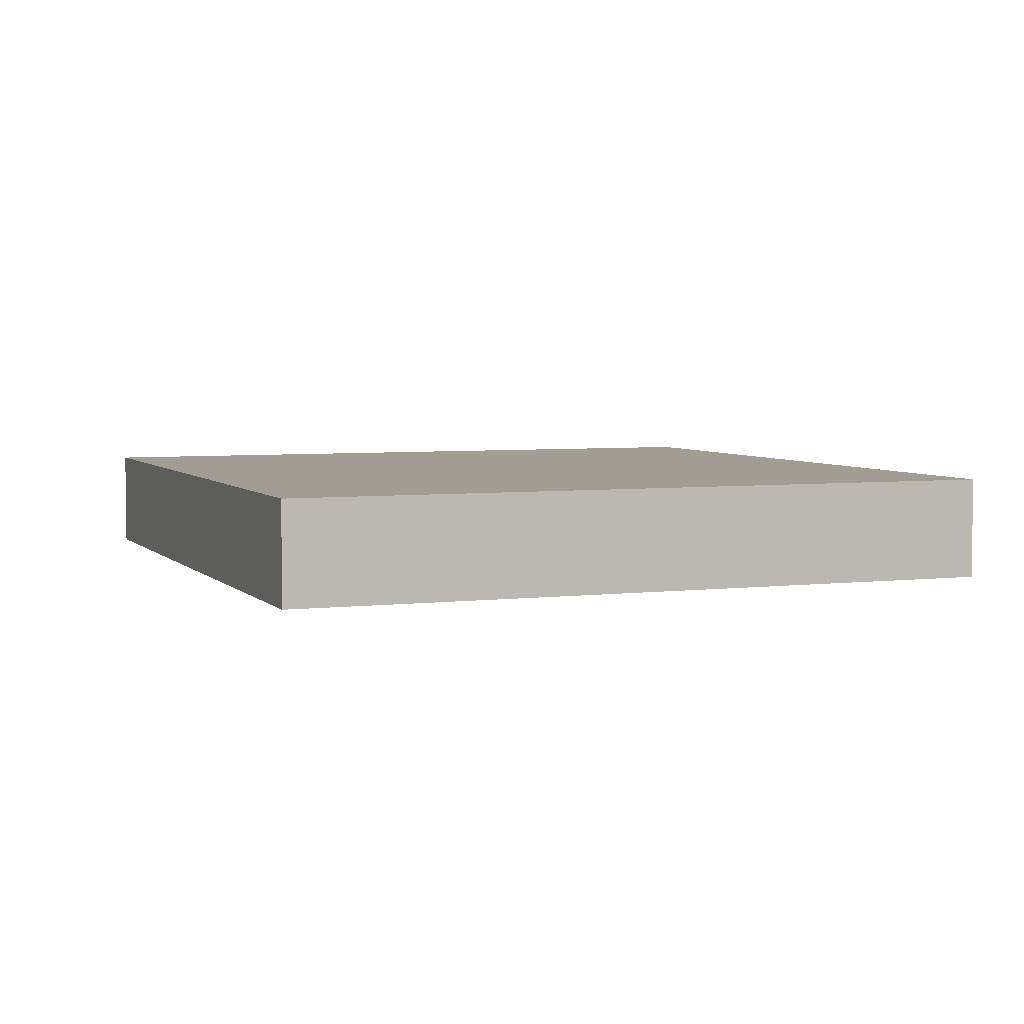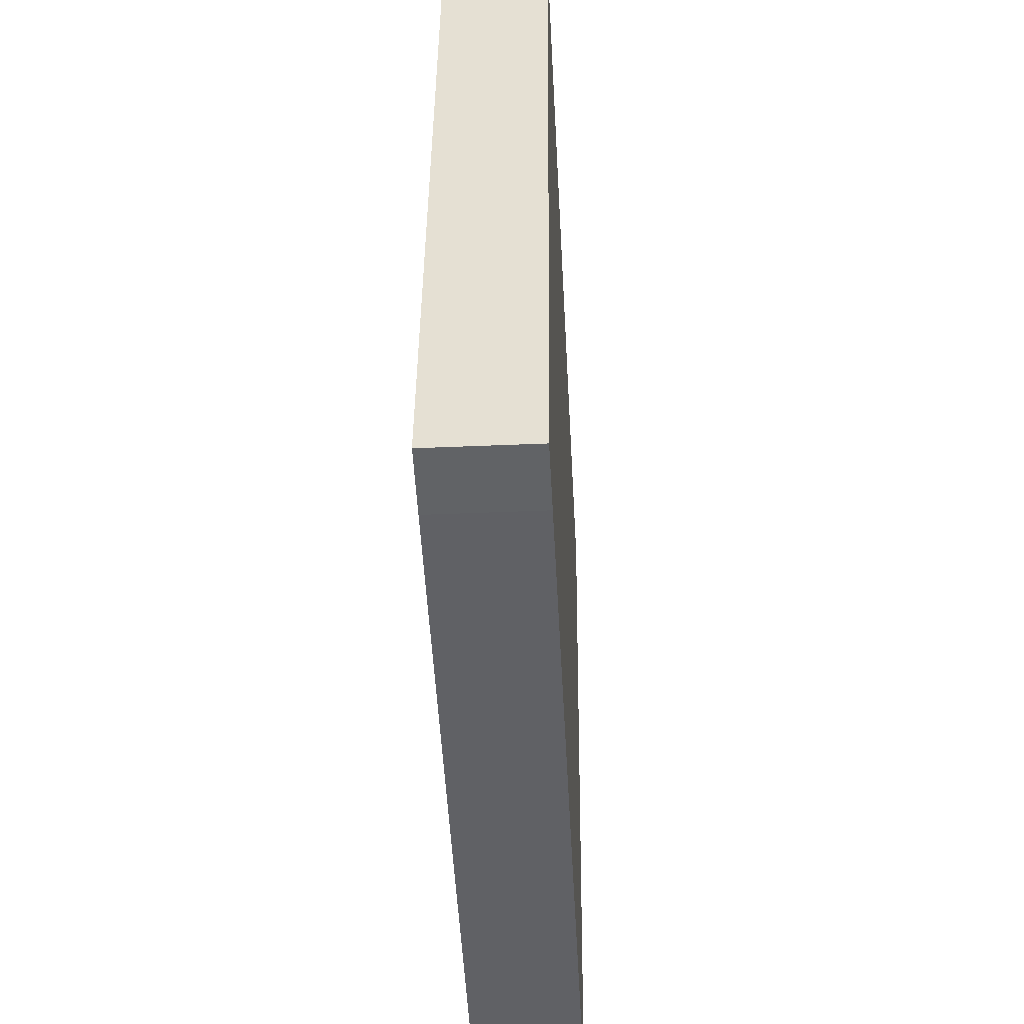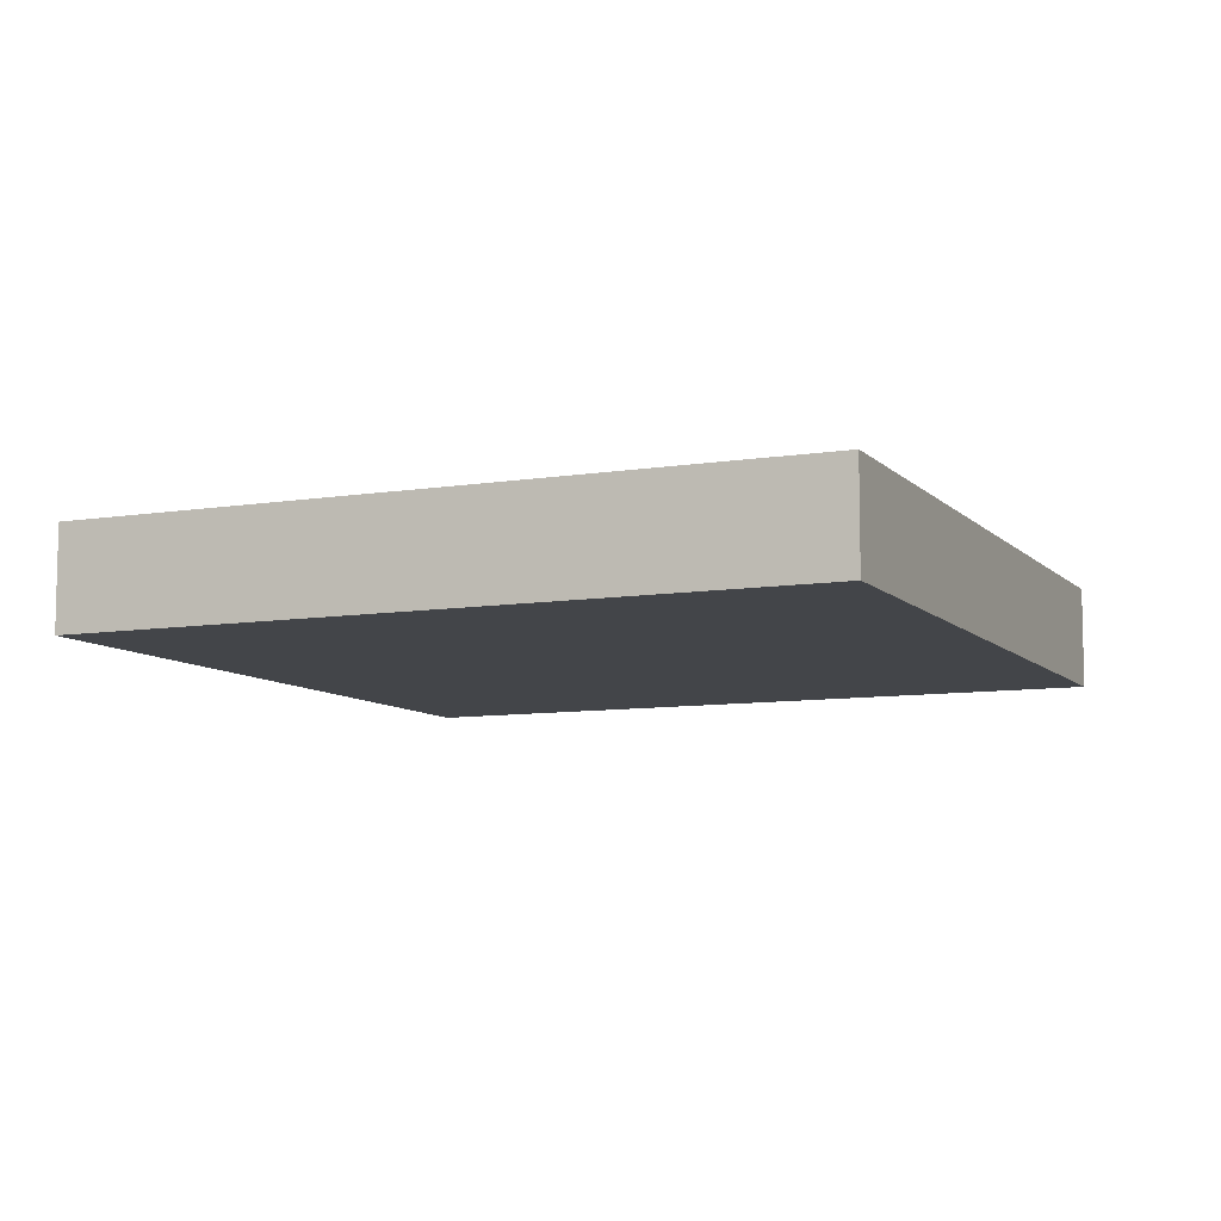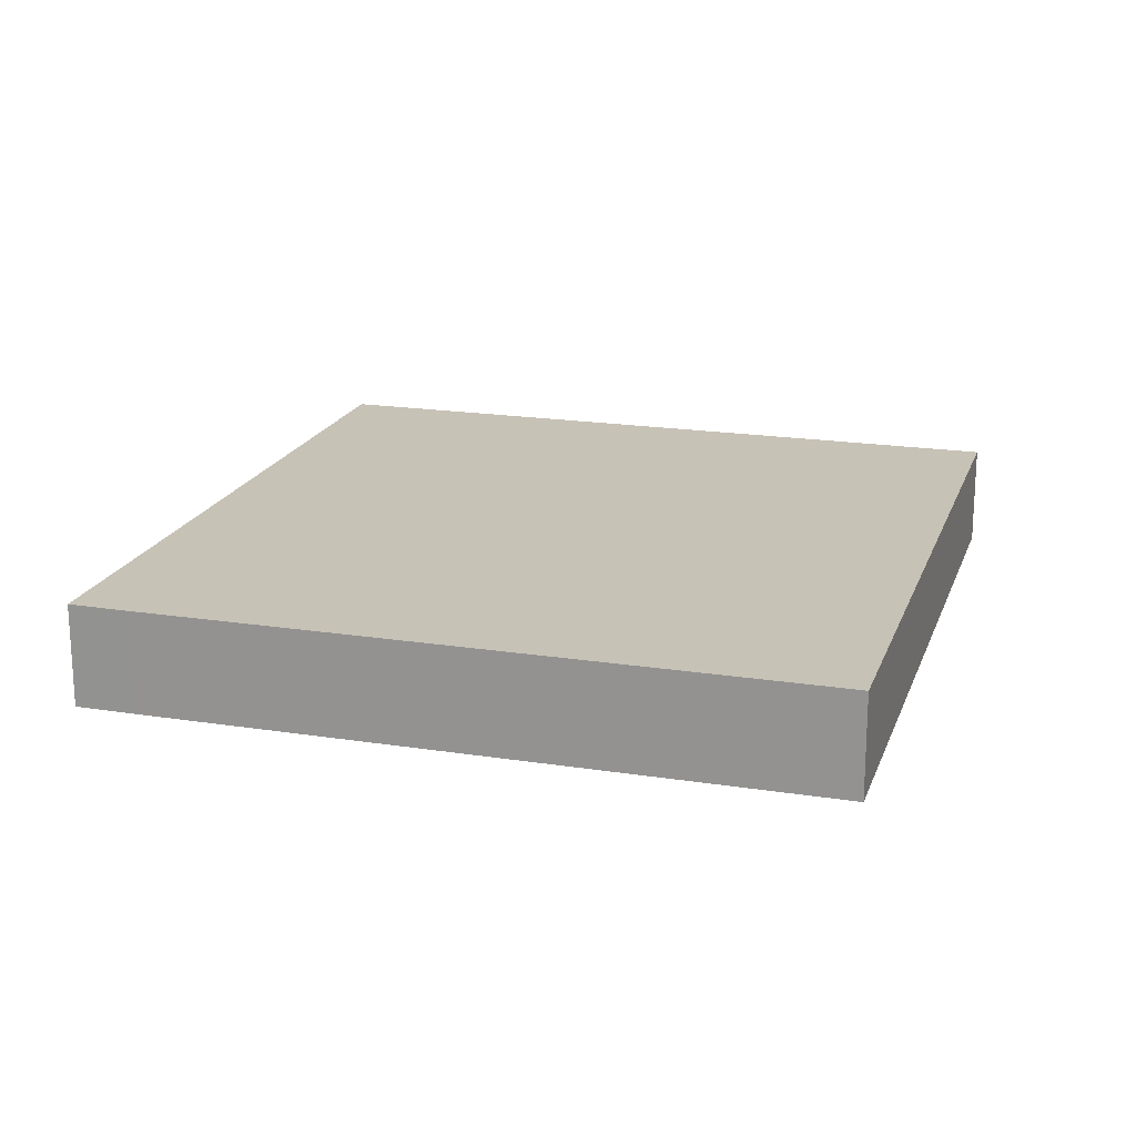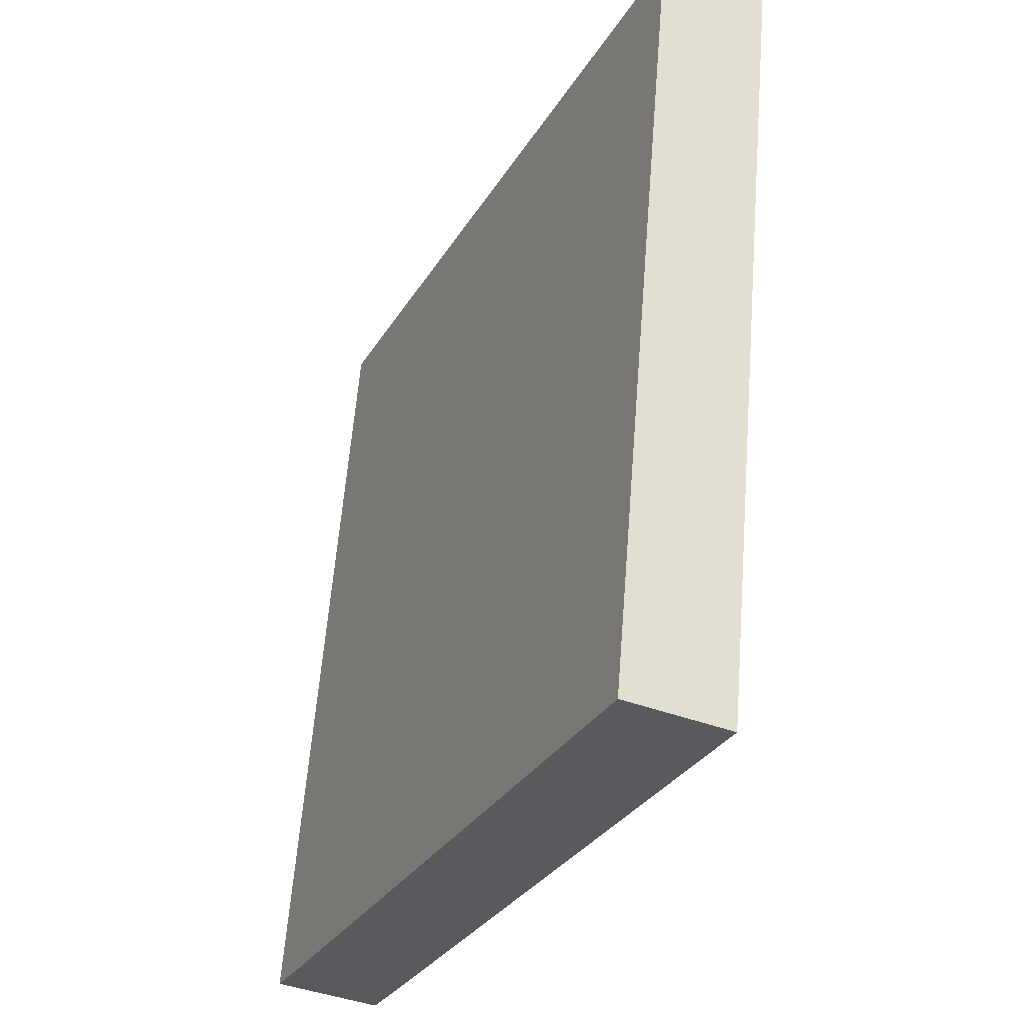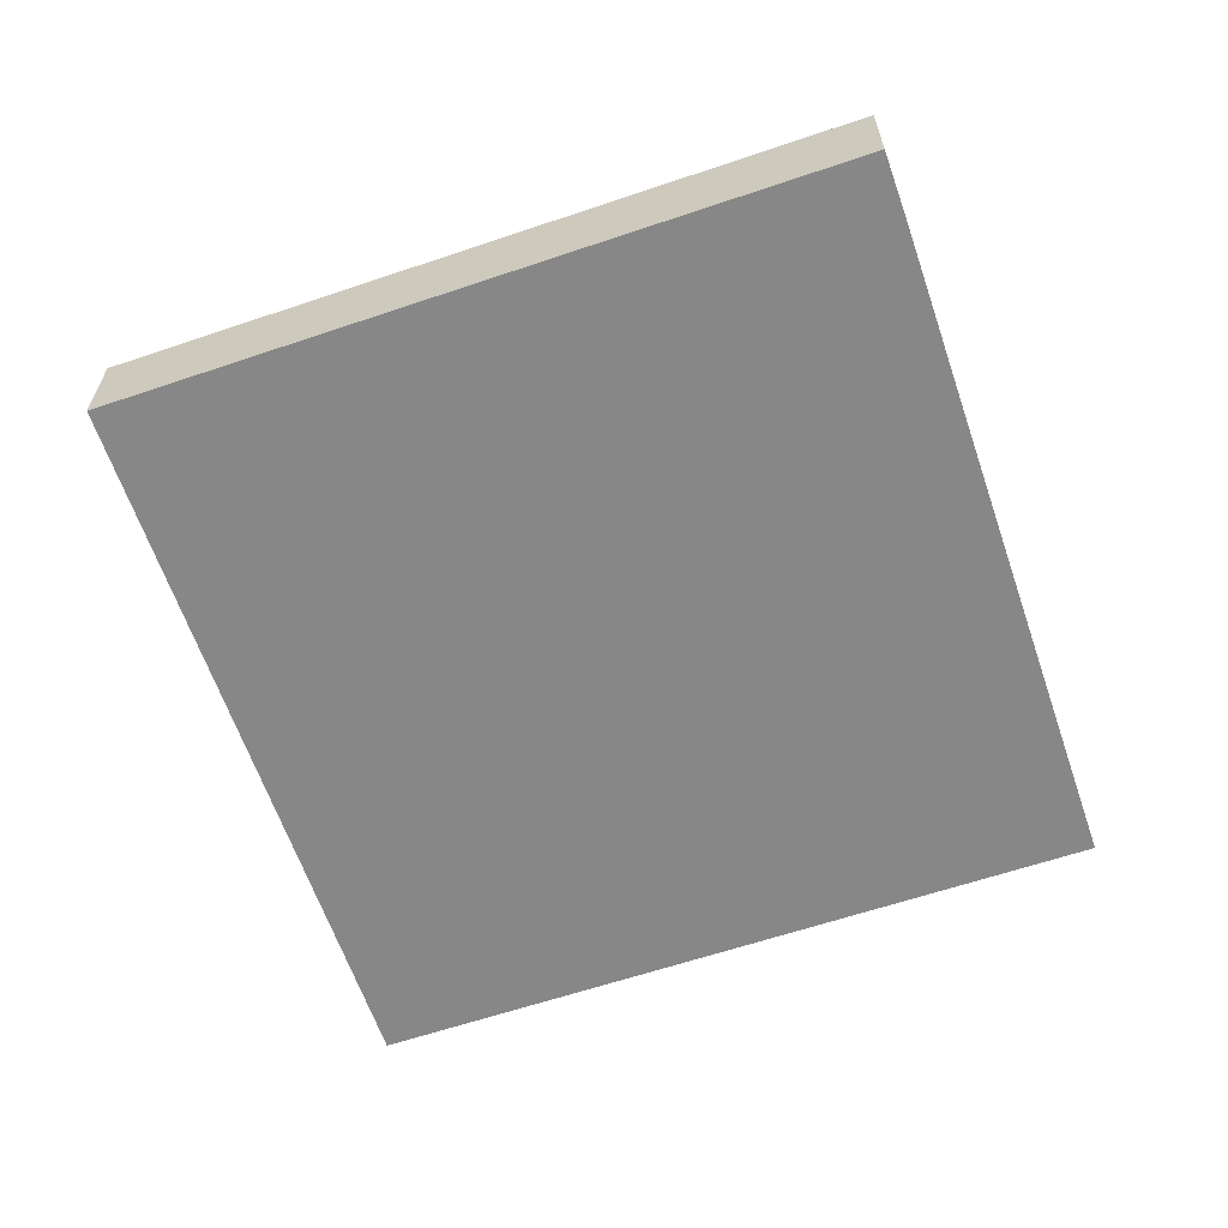
<metadata>
{"format":"obj","ext":"obj","renderer":"f3d","projection":"perspective","resolution":1024,"background":"white","views":[{"elev":4.6,"azim":-31.9,"up":"+Y"},{"elev":-39.7,"azim":93.1,"up":"+Z"},{"elev":-8.6,"azim":-76.7,"up":"+Y"},{"elev":19.1,"azim":-174.1,"up":"+Y"},{"elev":-40.5,"azim":-115.0,"up":"+Z"},{"elev":-62.5,"azim":98.3,"up":"+Y"}]}
</metadata>
<code>
v  0 0.997 6.105e-17
v  1.963 0.997 -7.025
v  1.33 0.997 -7.144
v  7.858 0.997 -5.923
v  8.471 0.997 -5.802
v  7.135 0.997 1.316
v  7.555 0.997 -0.92
v  8.471 3.553e-16 -5.802
v  7.555 5.633e-17 -0.92
v  7.135 -8.058e-17 1.316
v  7.858 3.627e-16 -5.923
v  1.963 4.302e-16 -7.025
v  1.33 4.374e-16 -7.144
v  0 0 0
g defaultobject
f 1 2 3
f 2 1 4
f 4 1 5
f 5 1 6
f 5 6 7
f 7 8 5
f 8 7 9
f 9 7 6
f 9 6 10
f 8 4 5
f 4 8 11
f 4 11 2
f 2 11 12
f 2 12 3
f 3 12 13
f 13 1 3
f 1 13 14
f 14 6 1
f 6 14 10
f 12 14 13
f 14 12 10
f 10 12 11
f 10 11 8
f 10 8 9

</code>
